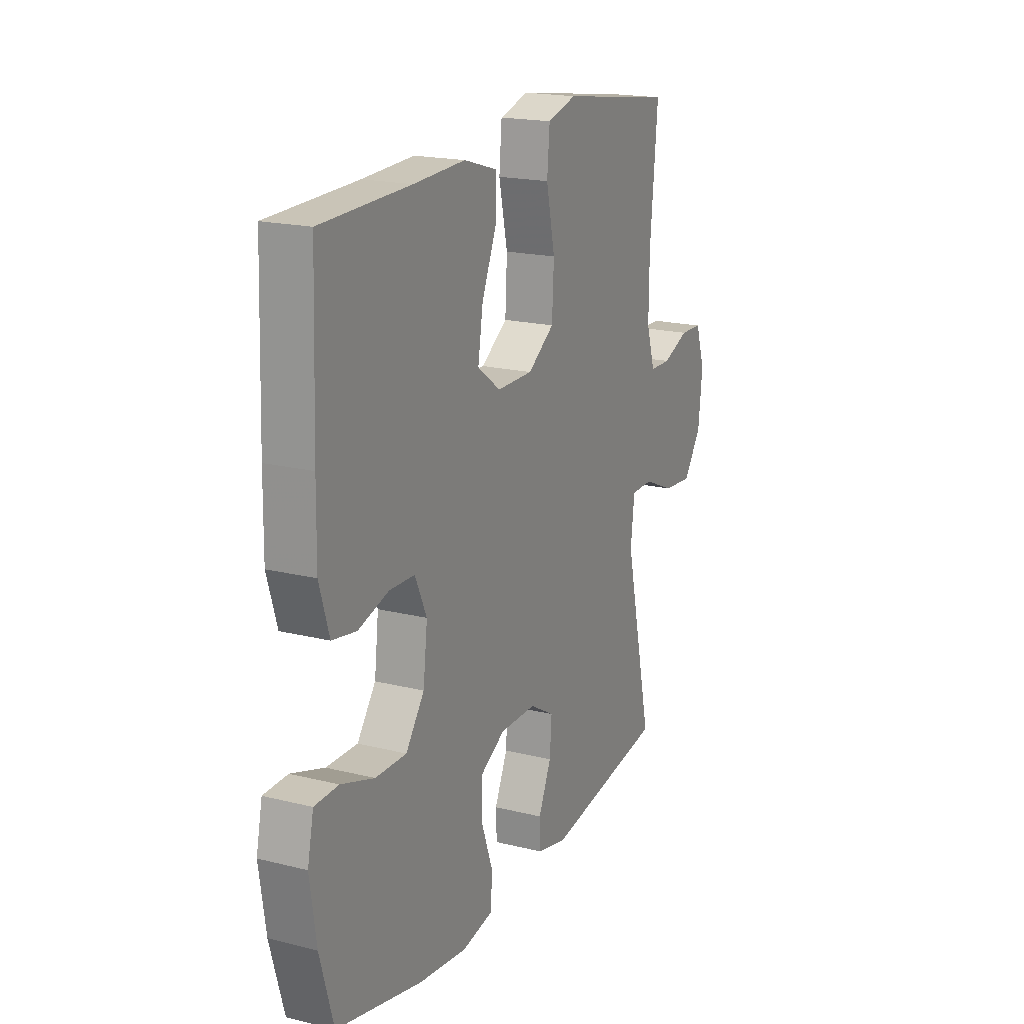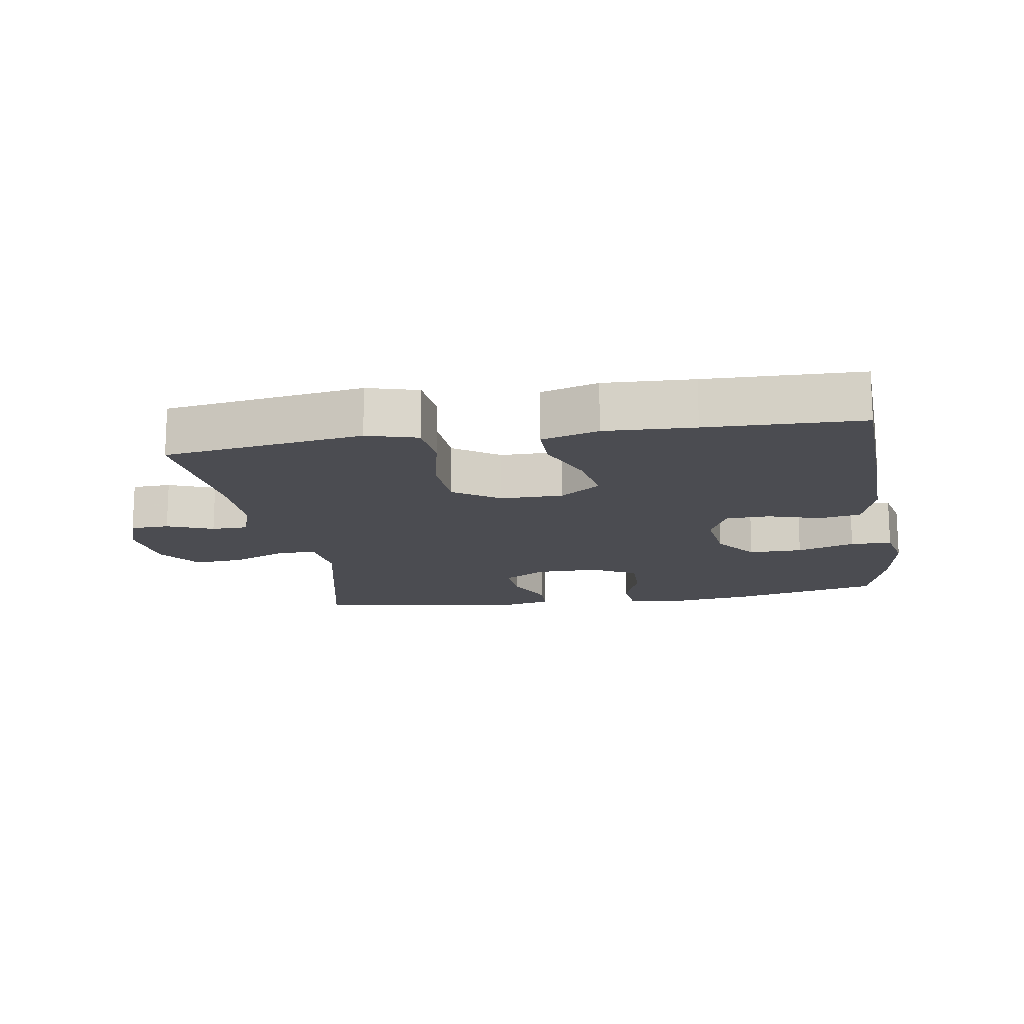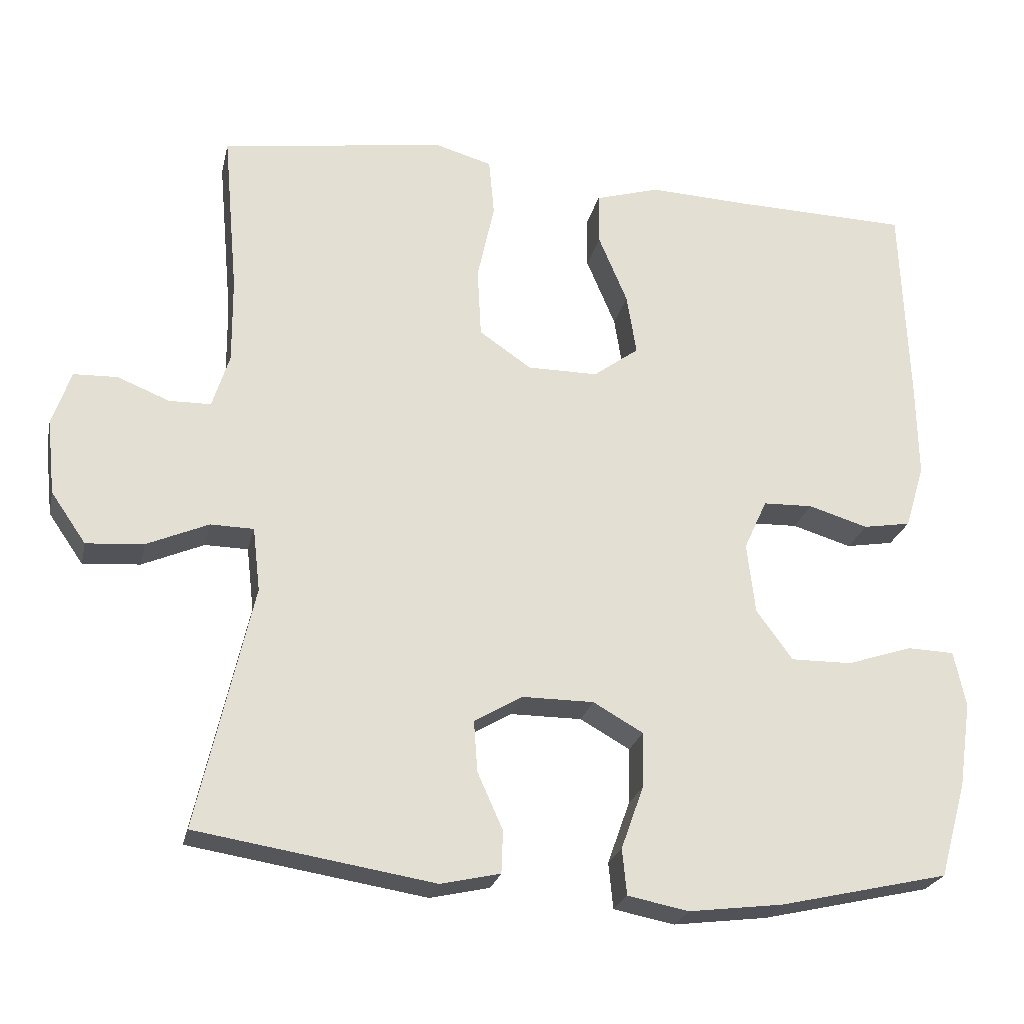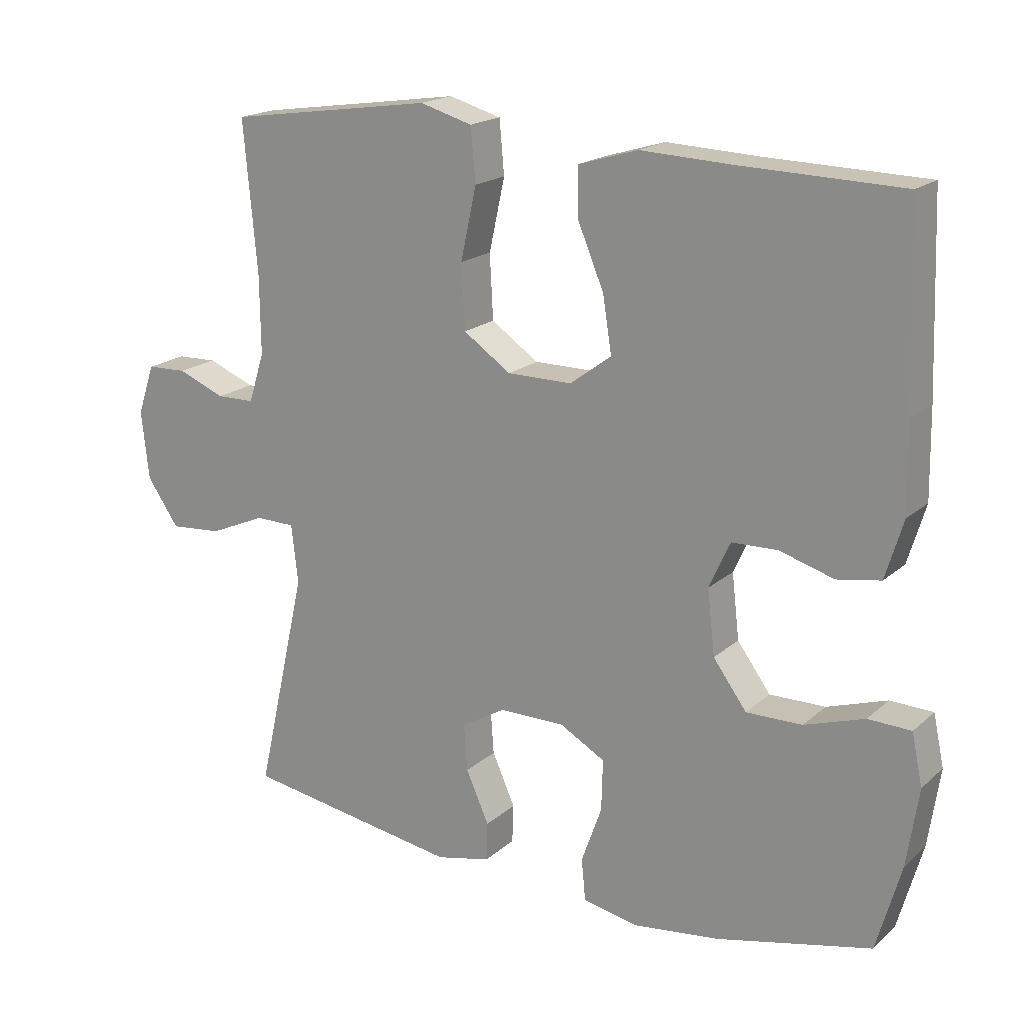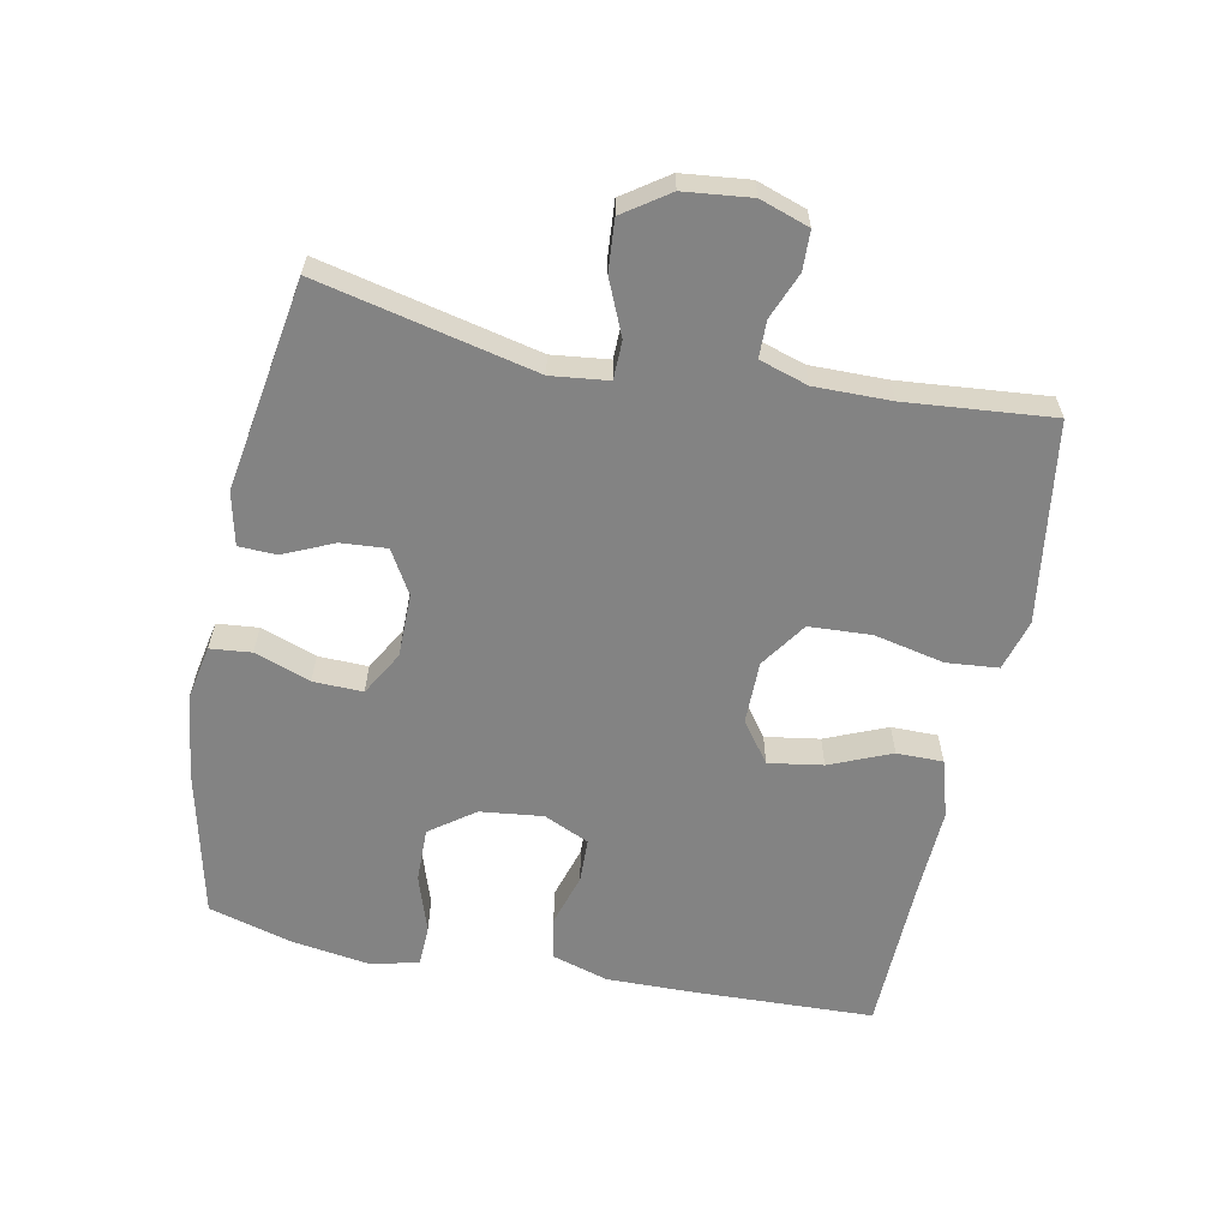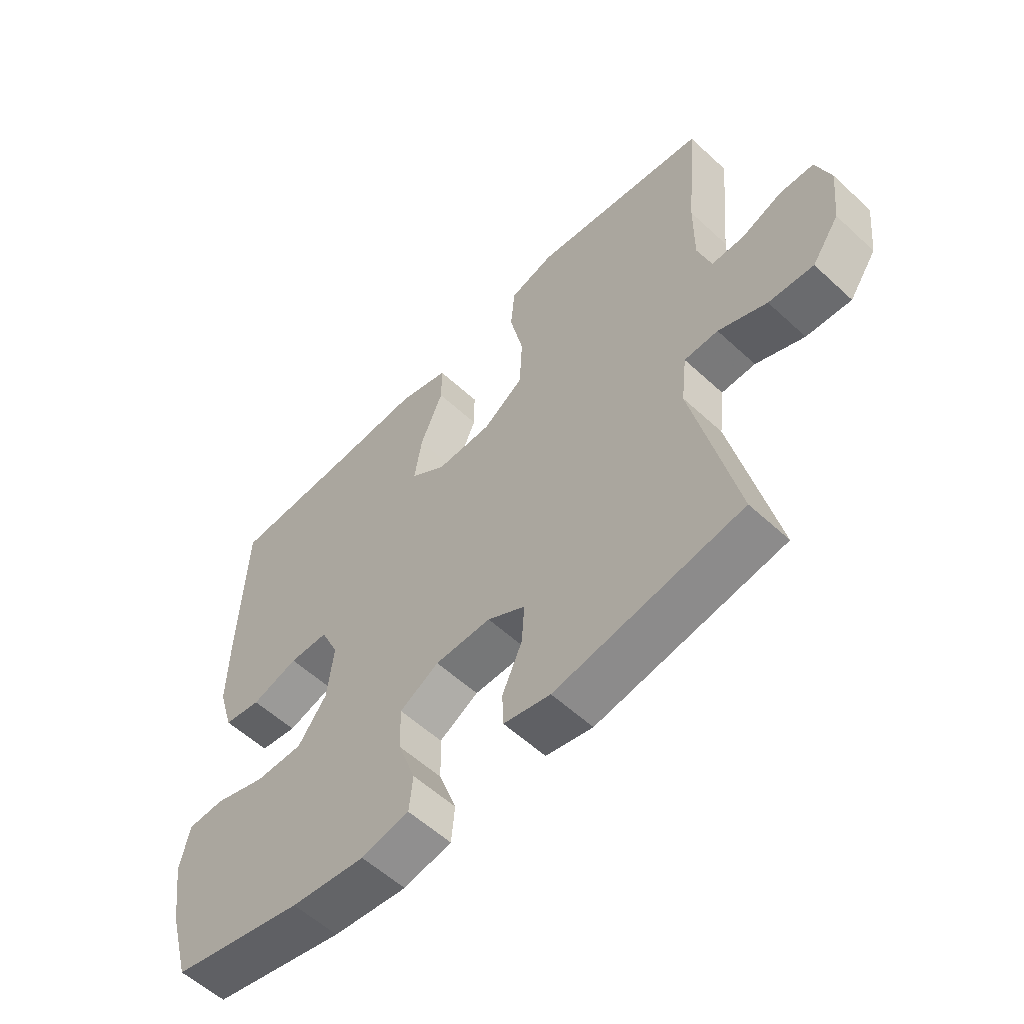
<metadata>
{"format":"obj","ext":"obj","renderer":"f3d","projection":"perspective","resolution":1024,"background":"white","views":[{"elev":18.8,"azim":115.4,"up":"+Z"},{"elev":-15.3,"azim":9.3,"up":"+Y"},{"elev":-24.1,"azim":-12.4,"up":"+Z"},{"elev":18.5,"azim":32.2,"up":"+Z"},{"elev":-61.0,"azim":-101.4,"up":"+Y"},{"elev":-57.0,"azim":-133.9,"up":"+Z"}]}
</metadata>
<code>
v 0.5 0.07 -0.5
v 0.273 0.07 -0.552
v 0.146 0.07 -0.568
v 0.064 0.07 -0.552
v 0.058 0.07 -0.49
v 0.088 0.07 -0.406
v 0.09 0.07 -0.331
v 0.023 0.07 -0.293
v -0.073 0.07 -0.293
v -0.138 0.07 -0.331
v -0.133 0.07 -0.4
v -0.099 0.07 -0.476
v -0.101 0.07 -0.533
v -0.181 0.07 -0.551
v -0.5 0.07 -0.5
v -0.426 0.07 -0.172
v -0.436 0.07 -0.086
v -0.494 0.07 -0.085
v -0.577 0.07 -0.121
v -0.654 0.07 -0.127
v -0.701 0.07 -0.059
v -0.712 0.07 0.042
v -0.687 0.07 0.116
v -0.628 0.07 0.118
v -0.558 0.07 0.09
v -0.502 0.07 0.091
v -0.479 0.07 0.164
v -0.48 0.07 0.279
v -0.5 0.07 0.5
v -0.314 0.07 0.527
v -0.198 0.07 0.544
v -0.121 0.07 0.522
v -0.114 0.07 0.444
v -0.137 0.07 0.338
v -0.132 0.07 0.244
v -0.062 0.07 0.196
v 0.033 0.07 0.196
v 0.094 0.07 0.241
v 0.081 0.07 0.323
v 0.042 0.07 0.416
v 0.042 0.07 0.486
v 0.129 0.07 0.512
v 0.265 0.07 0.506
v 0.5 0.07 0.5
v 0.51 0.07 0.223
v 0.512 0.07 0.095
v 0.486 0.07 0.009
v 0.422 0.07 -0.002
v 0.342 0.07 0.022
v 0.275 0.07 0.02
v 0.244 0.07 -0.048
v 0.255 0.07 -0.143
v 0.304 0.07 -0.21
v 0.386 0.07 -0.209
v 0.474 0.07 -0.18
v 0.537 0.07 -0.182
v 0.553 0.07 -0.257
v 0.536 0.07 -0.372
v 0.5 0 -0.5
v 0.273 0 -0.552
v 0.146 0 -0.568
v 0.064 0 -0.552
v 0.058 0 -0.49
v 0.088 0 -0.406
v 0.09 0 -0.331
v 0.023 0 -0.293
v -0.073 0 -0.293
v -0.138 0 -0.331
v -0.133 0 -0.4
v -0.099 0 -0.476
v -0.101 0 -0.533
v -0.181 0 -0.551
v -0.5 0 -0.5
v -0.426 0 -0.172
v -0.436 0 -0.086
v -0.494 0 -0.085
v -0.577 0 -0.121
v -0.654 0 -0.127
v -0.701 0 -0.059
v -0.712 0 0.042
v -0.687 0 0.116
v -0.628 0 0.118
v -0.558 0 0.09
v -0.502 0 0.091
v -0.479 0 0.164
v -0.48 0 0.279
v -0.5 0 0.5
v -0.314 0 0.527
v -0.198 0 0.544
v -0.121 0 0.522
v -0.114 0 0.444
v -0.137 0 0.338
v -0.132 0 0.244
v -0.062 0 0.196
v 0.033 0 0.196
v 0.094 0 0.241
v 0.081 0 0.323
v 0.042 0 0.416
v 0.042 0 0.486
v 0.129 0 0.512
v 0.265 0 0.506
v 0.5 0 0.5
v 0.51 0 0.223
v 0.512 0 0.095
v 0.486 0 0.009
v 0.422 0 -0.002
v 0.342 0 0.022
v 0.275 0 0.02
v 0.244 0 -0.048
v 0.255 0 -0.143
v 0.304 0 -0.21
v 0.386 0 -0.209
v 0.474 0 -0.18
v 0.537 0 -0.182
v 0.553 0 -0.257
v 0.536 0 -0.372
f 54 55 56 57
f 53 54 57 58
f 46 47 48 49
f 46 49 50
f 43 44 45 46
f 43 46 50
f 42 43 50 51
f 39 40 41 42
f 38 39 42 51
f 31 32 33 34
f 30 31 34 35
f 28 29 30 35
f 27 28 35 36
f 22 23 24 25
f 22 25 26
f 21 22 26
f 18 19 20 21
f 17 18 21 26
f 13 14 15 16
f 11 12 13 16
f 10 11 16 17
f 9 10 17 26
f 3 4 5 6
f 3 6 7
f 2 3 7
f 53 58 1 2
f 52 53 2 7
f 37 38 51 52
f 37 52 7 8
f 26 27 36 37
f 8 9 26 37
f 115 114 113 112
f 116 115 112 111
f 107 106 105 104
f 108 107 104
f 104 103 102 101
f 108 104 101
f 109 108 101 100
f 100 99 98 97
f 109 100 97 96
f 92 91 90 89
f 93 92 89 88
f 93 88 87 86
f 94 93 86 85
f 83 82 81 80
f 84 83 80
f 84 80 79
f 79 78 77 76
f 84 79 76 75
f 74 73 72 71
f 74 71 70 69
f 75 74 69 68
f 84 75 68 67
f 64 63 62 61
f 65 64 61
f 65 61 60
f 60 59 116 111
f 65 60 111 110
f 110 109 96 95
f 66 65 110 95
f 95 94 85 84
f 95 84 67 66
f 1 59 60 2
f 2 60 61 3
f 3 61 62 4
f 4 62 63 5
f 5 63 64 6
f 6 64 65 7
f 7 65 66 8
f 8 66 67 9
f 9 67 68 10
f 10 68 69 11
f 11 69 70 12
f 12 70 71 13
f 13 71 72 14
f 14 72 73 15
f 15 73 74 16
f 16 74 75 17
f 17 75 76 18
f 18 76 77 19
f 19 77 78 20
f 20 78 79 21
f 21 79 80 22
f 22 80 81 23
f 23 81 82 24
f 24 82 83 25
f 25 83 84 26
f 26 84 85 27
f 27 85 86 28
f 28 86 87 29
f 29 87 88 30
f 30 88 89 31
f 31 89 90 32
f 32 90 91 33
f 33 91 92 34
f 34 92 93 35
f 35 93 94 36
f 36 94 95 37
f 37 95 96 38
f 38 96 97 39
f 39 97 98 40
f 40 98 99 41
f 41 99 100 42
f 42 100 101 43
f 43 101 102 44
f 44 102 103 45
f 45 103 104 46
f 46 104 105 47
f 47 105 106 48
f 48 106 107 49
f 49 107 108 50
f 50 108 109 51
f 51 109 110 52
f 52 110 111 53
f 53 111 112 54
f 54 112 113 55
f 55 113 114 56
f 56 114 115 57
f 57 115 116 58
f 58 116 59 1

</code>
